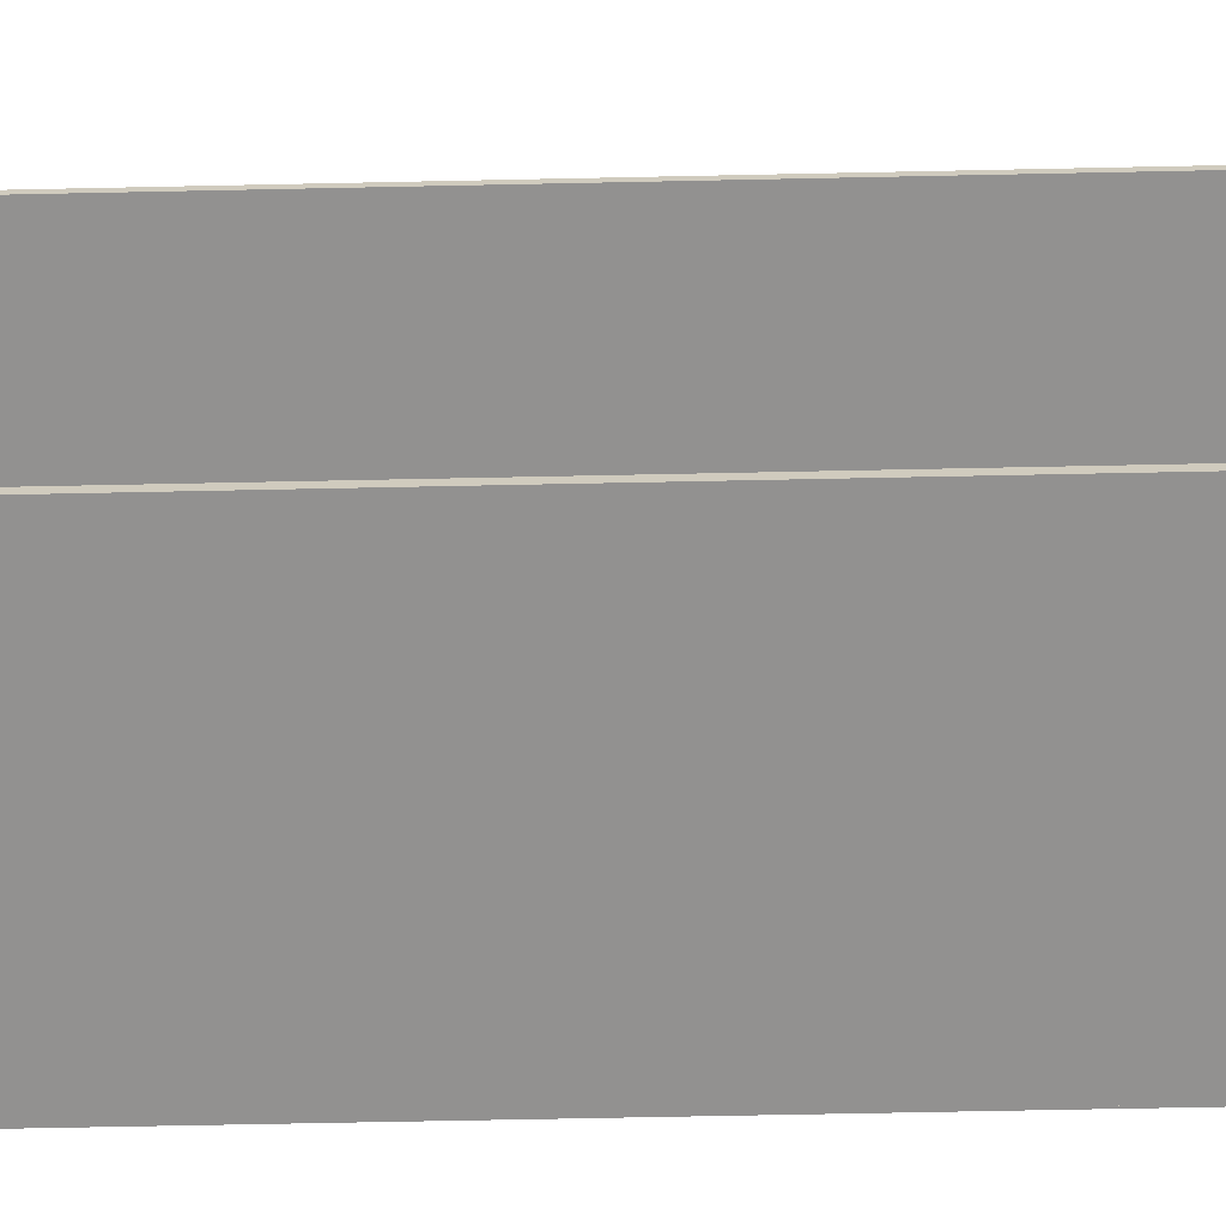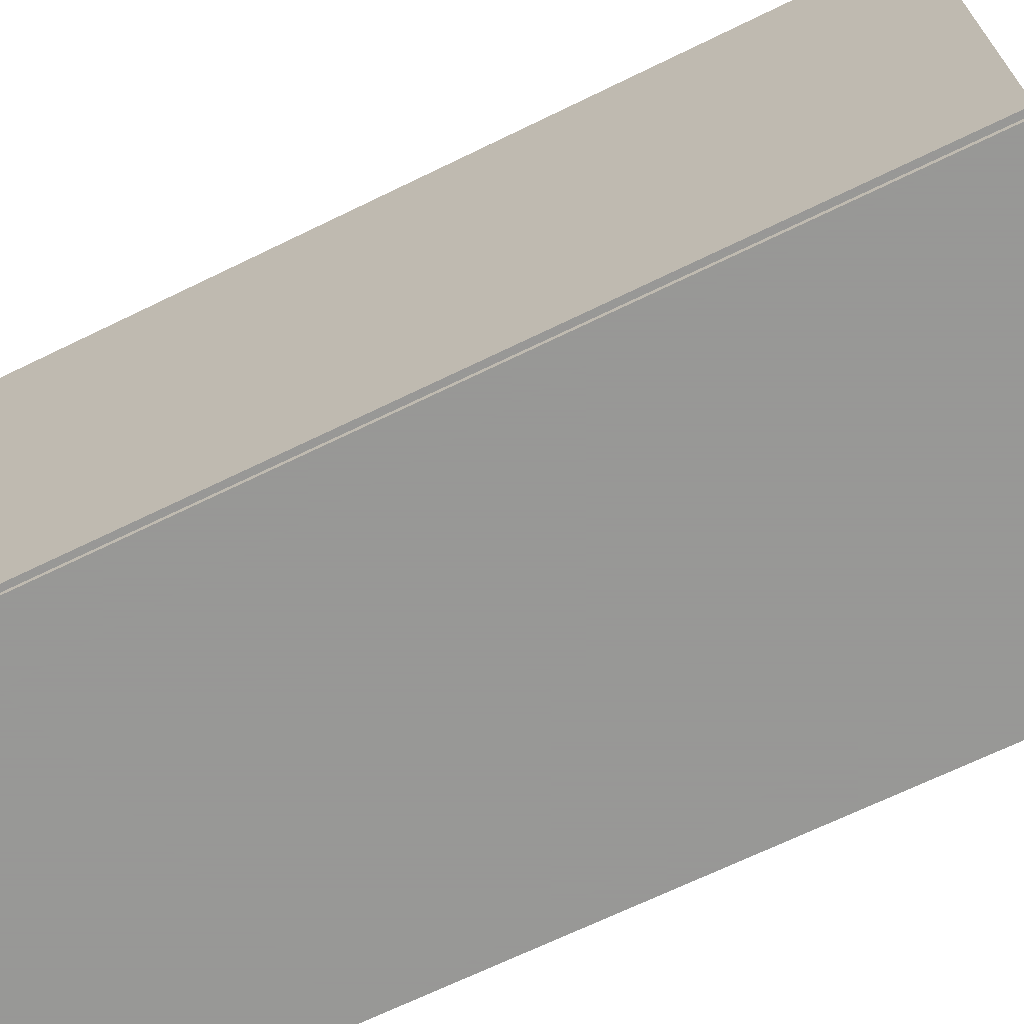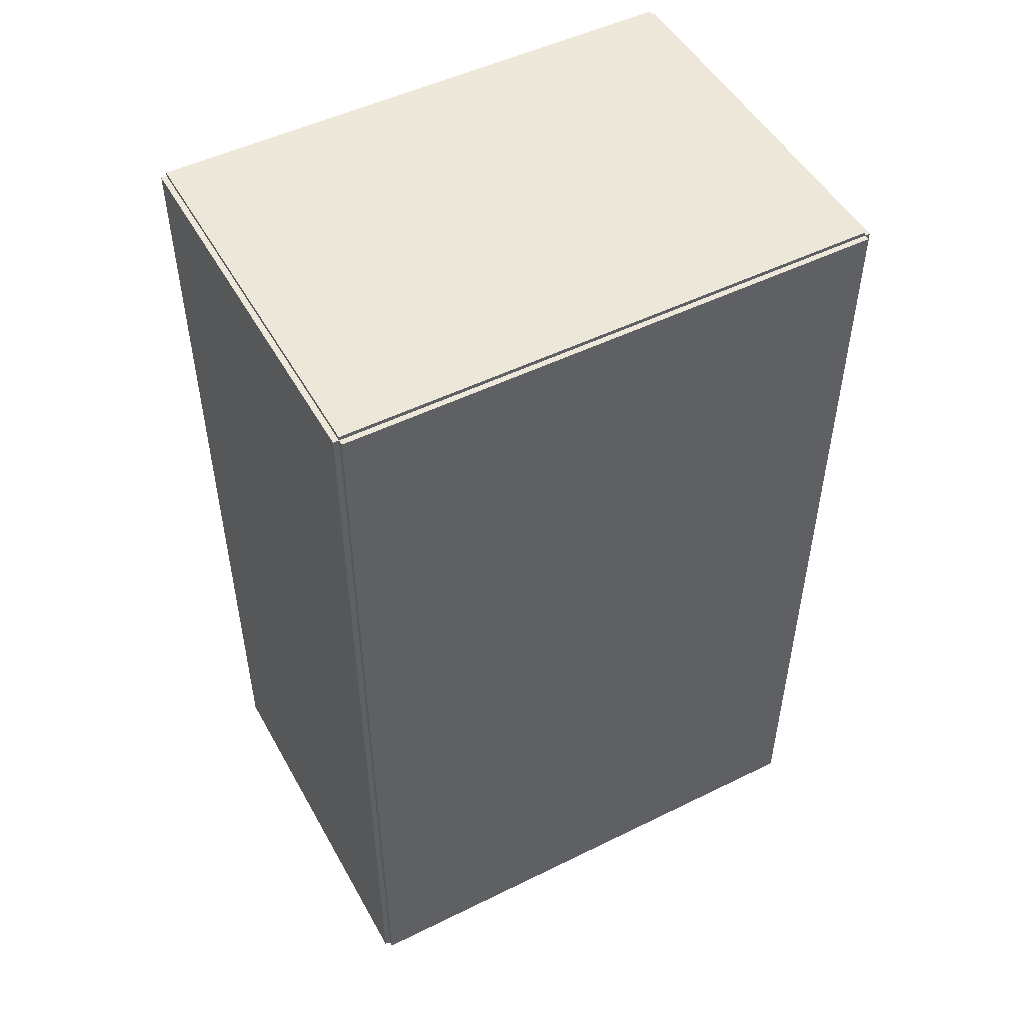
<metadata>
{"format":"obj","ext":"obj","renderer":"f3d","projection":"perspective","resolution":1024,"background":"white","views":[{"elev":-66.1,"azim":91.2,"up":"+Z"},{"elev":-68.4,"azim":-64.0,"up":"+Z"},{"elev":50.0,"azim":-118.4,"up":"+Y"}]}
</metadata>
<code>
v -0.1012 -0.2333 -0.002888
v -0.1012 -0.2333 0.002888
v -0.1012 0.2333 -0.002888
v -0.1012 0.2333 0.002888
v 0.1012 -0.2333 -0.002888
v 0.1012 -0.2333 0.002888
v 0.1012 0.2333 -0.002888
v 0.1012 0.2333 0.002888
v -0.09827 -0.2333 0
v -0.104 -0.2333 0
v -0.09827 0.2333 0
v -0.104 0.2333 0
v -0.09827 -0.2333 0.2812
v -0.104 -0.2333 0.2812
v -0.09827 0.2333 0.2812
v -0.104 0.2333 0.2812
v -0.1012 0.2312 0.2812
v -0.1012 0.2354 0.2812
v -0.1012 0.2312 0
v -0.1012 0.2354 0
v 0.1012 0.2312 0.2812
v 0.1012 0.2354 0.2812
v 0.1012 0.2312 0
v 0.1012 0.2354 0
v -0.1012 -0.2312 0
v -0.1012 -0.2354 0
v -0.1012 -0.2312 0.2812
v -0.1012 -0.2354 0.2812
v 0.1012 -0.2312 0
v 0.1012 -0.2354 0
v 0.1012 -0.2312 0.2812
v 0.1012 -0.2354 0.2812
v -0.1012 -0.2333 0.2784
v -0.1012 -0.2333 0.2841
v -0.1012 0.2333 0.2784
v -0.1012 0.2333 0.2841
v 0.1012 -0.2333 0.2784
v 0.1012 -0.2333 0.2841
v 0.1012 0.2333 0.2784
v 0.1012 0.2333 0.2841
v 0.008006 -0.187 0.005776
v 0.03268 -0.187 0.005776
v 0.03268 -0.187 0.09297
v 0.008006 -0.187 0.09297
v 0.03221 -0.1822 0.005776
v 0.03221 -0.1822 0.09297
v 0.0308 -0.1775 0.005776
v 0.0308 -0.1775 0.09297
v 0.02852 -0.1733 0.005776
v 0.02852 -0.1733 0.09297
v 0.02545 -0.1695 0.005776
v 0.02545 -0.1695 0.09297
v 0.02171 -0.1665 0.005776
v 0.02171 -0.1665 0.09297
v 0.01745 -0.1642 0.005776
v 0.01745 -0.1642 0.09297
v 0.01282 -0.1628 0.005776
v 0.01282 -0.1628 0.09297
v 0.008006 -0.1623 0.005776
v 0.008006 -0.1623 0.09297
v 0.003192 -0.1628 0.005776
v 0.003192 -0.1628 0.09297
v -0.001437 -0.1642 0.005776
v -0.001437 -0.1642 0.09297
v -0.005703 -0.1665 0.005776
v -0.005703 -0.1665 0.09297
v -0.009442 -0.1695 0.005776
v -0.009442 -0.1695 0.09297
v -0.01251 -0.1733 0.005776
v -0.01251 -0.1733 0.09297
v -0.01479 -0.1775 0.005776
v -0.01479 -0.1775 0.09297
v -0.01619 -0.1822 0.005776
v -0.01619 -0.1822 0.09297
v -0.01667 -0.187 0.005776
v -0.01667 -0.187 0.09297
v -0.01619 -0.1918 0.005776
v -0.01619 -0.1918 0.09297
v -0.01479 -0.1964 0.005776
v -0.01479 -0.1964 0.09297
v -0.01251 -0.2007 0.005776
v -0.01251 -0.2007 0.09297
v -0.009442 -0.2044 0.005776
v -0.009442 -0.2044 0.09297
v -0.005703 -0.2075 0.005776
v -0.005703 -0.2075 0.09297
v -0.001437 -0.2098 0.005776
v -0.001437 -0.2098 0.09297
v 0.003192 -0.2112 0.005776
v 0.003192 -0.2112 0.09297
v 0.008006 -0.2116 0.005776
v 0.008006 -0.2116 0.09297
v 0.01282 -0.2112 0.005776
v 0.01282 -0.2112 0.09297
v 0.01745 -0.2098 0.005776
v 0.01745 -0.2098 0.09297
v 0.02171 -0.2075 0.005776
v 0.02171 -0.2075 0.09297
v 0.02545 -0.2044 0.005776
v 0.02545 -0.2044 0.09297
v 0.02852 -0.2007 0.005776
v 0.02852 -0.2007 0.09297
v 0.0308 -0.1964 0.005776
v 0.0308 -0.1964 0.09297
v 0.03221 -0.1918 0.005776
v 0.03221 -0.1918 0.09297
v 0.03654 -0.1105 0.005776
v 0.06226 -0.1105 0.005776
v 0.06226 -0.1105 0.07575
v 0.03654 -0.1105 0.07575
v 0.06177 -0.1055 0.005776
v 0.06177 -0.1055 0.07575
v 0.0603 -0.1007 0.005776
v 0.0603 -0.1007 0.07575
v 0.05793 -0.09622 0.005776
v 0.05793 -0.09622 0.07575
v 0.05473 -0.09232 0.005776
v 0.05473 -0.09232 0.07575
v 0.05083 -0.08913 0.005776
v 0.05083 -0.08913 0.07575
v 0.04639 -0.08675 0.005776
v 0.04639 -0.08675 0.07575
v 0.04156 -0.08529 0.005776
v 0.04156 -0.08529 0.07575
v 0.03654 -0.08479 0.005776
v 0.03654 -0.08479 0.07575
v 0.03152 -0.08529 0.005776
v 0.03152 -0.08529 0.07575
v 0.0267 -0.08675 0.005776
v 0.0267 -0.08675 0.07575
v 0.02225 -0.08913 0.005776
v 0.02225 -0.08913 0.07575
v 0.01836 -0.09232 0.005776
v 0.01836 -0.09232 0.07575
v 0.01516 -0.09622 0.005776
v 0.01516 -0.09622 0.07575
v 0.01278 -0.1007 0.005776
v 0.01278 -0.1007 0.07575
v 0.01132 -0.1055 0.005776
v 0.01132 -0.1055 0.07575
v 0.01082 -0.1105 0.005776
v 0.01082 -0.1105 0.07575
v 0.01132 -0.1155 0.005776
v 0.01132 -0.1155 0.07575
v 0.01278 -0.1204 0.005776
v 0.01278 -0.1204 0.07575
v 0.01516 -0.1248 0.005776
v 0.01516 -0.1248 0.07575
v 0.01836 -0.1287 0.005776
v 0.01836 -0.1287 0.07575
v 0.02225 -0.1319 0.005776
v 0.02225 -0.1319 0.07575
v 0.0267 -0.1343 0.005776
v 0.0267 -0.1343 0.07575
v 0.03152 -0.1357 0.005776
v 0.03152 -0.1357 0.07575
v 0.03654 -0.1362 0.005776
v 0.03654 -0.1362 0.07575
v 0.04156 -0.1357 0.005776
v 0.04156 -0.1357 0.07575
v 0.04639 -0.1343 0.005776
v 0.04639 -0.1343 0.07575
v 0.05083 -0.1319 0.005776
v 0.05083 -0.1319 0.07575
v 0.05473 -0.1287 0.005776
v 0.05473 -0.1287 0.07575
v 0.05793 -0.1248 0.005776
v 0.05793 -0.1248 0.07575
v 0.0603 -0.1204 0.005776
v 0.0603 -0.1204 0.07575
v 0.06177 -0.1155 0.005776
v 0.06177 -0.1155 0.07575
v 0.005005 0.1023 0.005776
v 0.02764 0.1023 0.005776
v 0.02764 0.1023 0.06352
v 0.005005 0.1023 0.06352
v 0.0272 0.1067 0.005776
v 0.0272 0.1067 0.06352
v 0.02592 0.111 0.005776
v 0.02592 0.111 0.06352
v 0.02382 0.1149 0.005776
v 0.02382 0.1149 0.06352
v 0.02101 0.1183 0.005776
v 0.02101 0.1183 0.06352
v 0.01758 0.1211 0.005776
v 0.01758 0.1211 0.06352
v 0.01367 0.1232 0.005776
v 0.01367 0.1232 0.06352
v 0.009421 0.1245 0.005776
v 0.009421 0.1245 0.06352
v 0.005005 0.125 0.005776
v 0.005005 0.125 0.06352
v 0.0005898 0.1245 0.005776
v 0.0005898 0.1245 0.06352
v -0.003656 0.1232 0.005776
v -0.003656 0.1232 0.06352
v -0.007569 0.1211 0.005776
v -0.007569 0.1211 0.06352
v -0.011 0.1183 0.005776
v -0.011 0.1183 0.06352
v -0.01381 0.1149 0.005776
v -0.01381 0.1149 0.06352
v -0.01591 0.111 0.005776
v -0.01591 0.111 0.06352
v -0.01719 0.1067 0.005776
v -0.01719 0.1067 0.06352
v -0.01763 0.1023 0.005776
v -0.01763 0.1023 0.06352
v -0.01719 0.09791 0.005776
v -0.01719 0.09791 0.06352
v -0.01591 0.09366 0.005776
v -0.01591 0.09366 0.06352
v -0.01381 0.08975 0.005776
v -0.01381 0.08975 0.06352
v -0.011 0.08632 0.005776
v -0.011 0.08632 0.06352
v -0.007569 0.08351 0.005776
v -0.007569 0.08351 0.06352
v -0.003656 0.08141 0.005776
v -0.003656 0.08141 0.06352
v 0.0005898 0.08013 0.005776
v 0.0005898 0.08013 0.06352
v 0.005005 0.07969 0.005776
v 0.005005 0.07969 0.06352
v 0.009421 0.08013 0.005776
v 0.009421 0.08013 0.06352
v 0.01367 0.08141 0.005776
v 0.01367 0.08141 0.06352
v 0.01758 0.08351 0.005776
v 0.01758 0.08351 0.06352
v 0.02101 0.08632 0.005776
v 0.02101 0.08632 0.06352
v 0.02382 0.08975 0.005776
v 0.02382 0.08975 0.06352
v 0.02592 0.09366 0.005776
v 0.02592 0.09366 0.06352
v 0.0272 0.09791 0.005776
v 0.0272 0.09791 0.06352
v 0.005005 0.1023 0.06352
v 0.02377 0.1023 0.06352
v 0.02377 0.1023 0.1038
v 0.005005 0.1023 0.1038
v 0.02341 0.106 0.06352
v 0.02341 0.106 0.1038
v 0.02234 0.1095 0.06352
v 0.02234 0.1095 0.1038
v 0.02061 0.1127 0.06352
v 0.02061 0.1127 0.1038
v 0.01827 0.1156 0.06352
v 0.01827 0.1156 0.1038
v 0.01543 0.1179 0.06352
v 0.01543 0.1179 0.1038
v 0.01219 0.1197 0.06352
v 0.01219 0.1197 0.1038
v 0.008666 0.1207 0.06352
v 0.008666 0.1207 0.1038
v 0.005005 0.1211 0.06352
v 0.005005 0.1211 0.1038
v 0.001345 0.1207 0.06352
v 0.001345 0.1207 0.1038
v -0.002175 0.1197 0.06352
v -0.002175 0.1197 0.1038
v -0.005419 0.1179 0.06352
v -0.005419 0.1179 0.1038
v -0.008263 0.1156 0.06352
v -0.008263 0.1156 0.1038
v -0.0106 0.1127 0.06352
v -0.0106 0.1127 0.1038
v -0.01233 0.1095 0.06352
v -0.01233 0.1095 0.1038
v -0.0134 0.106 0.06352
v -0.0134 0.106 0.1038
v -0.01376 0.1023 0.06352
v -0.01376 0.1023 0.1038
v -0.0134 0.09866 0.06352
v -0.0134 0.09866 0.1038
v -0.01233 0.09514 0.06352
v -0.01233 0.09514 0.1038
v -0.0106 0.0919 0.06352
v -0.0106 0.0919 0.1038
v -0.008263 0.08906 0.06352
v -0.008263 0.08906 0.1038
v -0.005419 0.08672 0.06352
v -0.005419 0.08672 0.1038
v -0.002175 0.08499 0.06352
v -0.002175 0.08499 0.1038
v 0.001345 0.08392 0.06352
v 0.001345 0.08392 0.1038
v 0.005005 0.08356 0.06352
v 0.005005 0.08356 0.1038
v 0.008666 0.08392 0.06352
v 0.008666 0.08392 0.1038
v 0.01219 0.08499 0.06352
v 0.01219 0.08499 0.1038
v 0.01543 0.08672 0.06352
v 0.01543 0.08672 0.1038
v 0.01827 0.08906 0.06352
v 0.01827 0.08906 0.1038
v 0.02061 0.0919 0.06352
v 0.02061 0.0919 0.1038
v 0.02234 0.09514 0.06352
v 0.02234 0.09514 0.1038
v 0.02341 0.09866 0.06352
v 0.02341 0.09866 0.1038
f 2 4 1
f 5 2 1
f 1 4 3
f 3 5 1
f 2 8 4
f 6 2 5
f 6 8 2
f 4 8 3
f 7 5 3
f 3 8 7
f 7 6 5
f 8 6 7
f 10 12 9
f 13 10 9
f 9 12 11
f 11 13 9
f 10 16 12
f 14 10 13
f 14 16 10
f 12 16 11
f 15 13 11
f 11 16 15
f 15 14 13
f 16 14 15
f 18 20 17
f 21 18 17
f 17 20 19
f 19 21 17
f 18 24 20
f 22 18 21
f 22 24 18
f 20 24 19
f 23 21 19
f 19 24 23
f 23 22 21
f 24 22 23
f 26 28 25
f 29 26 25
f 25 28 27
f 27 29 25
f 26 32 28
f 30 26 29
f 30 32 26
f 28 32 27
f 31 29 27
f 27 32 31
f 31 30 29
f 32 30 31
f 34 36 33
f 37 34 33
f 33 36 35
f 35 37 33
f 34 40 36
f 38 34 37
f 38 40 34
f 36 40 35
f 39 37 35
f 35 40 39
f 39 38 37
f 40 38 39
f 42 41 45
f 42 45 43
f 43 45 46
f 43 46 44
f 45 41 47
f 45 47 46
f 46 47 48
f 46 48 44
f 47 41 49
f 47 49 48
f 48 49 50
f 48 50 44
f 49 41 51
f 49 51 50
f 50 51 52
f 50 52 44
f 51 41 53
f 51 53 52
f 52 53 54
f 52 54 44
f 53 41 55
f 53 55 54
f 54 55 56
f 54 56 44
f 55 41 57
f 55 57 56
f 56 57 58
f 56 58 44
f 57 41 59
f 57 59 58
f 58 59 60
f 58 60 44
f 59 41 61
f 59 61 60
f 60 61 62
f 60 62 44
f 61 41 63
f 61 63 62
f 62 63 64
f 62 64 44
f 63 41 65
f 63 65 64
f 64 65 66
f 64 66 44
f 65 41 67
f 65 67 66
f 66 67 68
f 66 68 44
f 67 41 69
f 67 69 68
f 68 69 70
f 68 70 44
f 69 41 71
f 69 71 70
f 70 71 72
f 70 72 44
f 71 41 73
f 71 73 72
f 72 73 74
f 72 74 44
f 73 41 75
f 73 75 74
f 74 75 76
f 74 76 44
f 75 41 77
f 75 77 76
f 76 77 78
f 76 78 44
f 77 41 79
f 77 79 78
f 78 79 80
f 78 80 44
f 79 41 81
f 79 81 80
f 80 81 82
f 80 82 44
f 81 41 83
f 81 83 82
f 82 83 84
f 82 84 44
f 83 41 85
f 83 85 84
f 84 85 86
f 84 86 44
f 85 41 87
f 85 87 86
f 86 87 88
f 86 88 44
f 87 41 89
f 87 89 88
f 88 89 90
f 88 90 44
f 89 41 91
f 89 91 90
f 90 91 92
f 90 92 44
f 91 41 93
f 91 93 92
f 92 93 94
f 92 94 44
f 93 41 95
f 93 95 94
f 94 95 96
f 94 96 44
f 95 41 97
f 95 97 96
f 96 97 98
f 96 98 44
f 97 41 99
f 97 99 98
f 98 99 100
f 98 100 44
f 99 41 101
f 99 101 100
f 100 101 102
f 100 102 44
f 101 41 103
f 101 103 102
f 102 103 104
f 102 104 44
f 103 41 105
f 103 105 104
f 104 105 106
f 104 106 44
f 105 41 42
f 105 42 106
f 106 42 43
f 106 43 44
f 108 107 111
f 108 111 109
f 109 111 112
f 109 112 110
f 111 107 113
f 111 113 112
f 112 113 114
f 112 114 110
f 113 107 115
f 113 115 114
f 114 115 116
f 114 116 110
f 115 107 117
f 115 117 116
f 116 117 118
f 116 118 110
f 117 107 119
f 117 119 118
f 118 119 120
f 118 120 110
f 119 107 121
f 119 121 120
f 120 121 122
f 120 122 110
f 121 107 123
f 121 123 122
f 122 123 124
f 122 124 110
f 123 107 125
f 123 125 124
f 124 125 126
f 124 126 110
f 125 107 127
f 125 127 126
f 126 127 128
f 126 128 110
f 127 107 129
f 127 129 128
f 128 129 130
f 128 130 110
f 129 107 131
f 129 131 130
f 130 131 132
f 130 132 110
f 131 107 133
f 131 133 132
f 132 133 134
f 132 134 110
f 133 107 135
f 133 135 134
f 134 135 136
f 134 136 110
f 135 107 137
f 135 137 136
f 136 137 138
f 136 138 110
f 137 107 139
f 137 139 138
f 138 139 140
f 138 140 110
f 139 107 141
f 139 141 140
f 140 141 142
f 140 142 110
f 141 107 143
f 141 143 142
f 142 143 144
f 142 144 110
f 143 107 145
f 143 145 144
f 144 145 146
f 144 146 110
f 145 107 147
f 145 147 146
f 146 147 148
f 146 148 110
f 147 107 149
f 147 149 148
f 148 149 150
f 148 150 110
f 149 107 151
f 149 151 150
f 150 151 152
f 150 152 110
f 151 107 153
f 151 153 152
f 152 153 154
f 152 154 110
f 153 107 155
f 153 155 154
f 154 155 156
f 154 156 110
f 155 107 157
f 155 157 156
f 156 157 158
f 156 158 110
f 157 107 159
f 157 159 158
f 158 159 160
f 158 160 110
f 159 107 161
f 159 161 160
f 160 161 162
f 160 162 110
f 161 107 163
f 161 163 162
f 162 163 164
f 162 164 110
f 163 107 165
f 163 165 164
f 164 165 166
f 164 166 110
f 165 107 167
f 165 167 166
f 166 167 168
f 166 168 110
f 167 107 169
f 167 169 168
f 168 169 170
f 168 170 110
f 169 107 171
f 169 171 170
f 170 171 172
f 170 172 110
f 171 107 108
f 171 108 172
f 172 108 109
f 172 109 110
f 174 173 177
f 174 177 175
f 175 177 178
f 175 178 176
f 177 173 179
f 177 179 178
f 178 179 180
f 178 180 176
f 179 173 181
f 179 181 180
f 180 181 182
f 180 182 176
f 181 173 183
f 181 183 182
f 182 183 184
f 182 184 176
f 183 173 185
f 183 185 184
f 184 185 186
f 184 186 176
f 185 173 187
f 185 187 186
f 186 187 188
f 186 188 176
f 187 173 189
f 187 189 188
f 188 189 190
f 188 190 176
f 189 173 191
f 189 191 190
f 190 191 192
f 190 192 176
f 191 173 193
f 191 193 192
f 192 193 194
f 192 194 176
f 193 173 195
f 193 195 194
f 194 195 196
f 194 196 176
f 195 173 197
f 195 197 196
f 196 197 198
f 196 198 176
f 197 173 199
f 197 199 198
f 198 199 200
f 198 200 176
f 199 173 201
f 199 201 200
f 200 201 202
f 200 202 176
f 201 173 203
f 201 203 202
f 202 203 204
f 202 204 176
f 203 173 205
f 203 205 204
f 204 205 206
f 204 206 176
f 205 173 207
f 205 207 206
f 206 207 208
f 206 208 176
f 207 173 209
f 207 209 208
f 208 209 210
f 208 210 176
f 209 173 211
f 209 211 210
f 210 211 212
f 210 212 176
f 211 173 213
f 211 213 212
f 212 213 214
f 212 214 176
f 213 173 215
f 213 215 214
f 214 215 216
f 214 216 176
f 215 173 217
f 215 217 216
f 216 217 218
f 216 218 176
f 217 173 219
f 217 219 218
f 218 219 220
f 218 220 176
f 219 173 221
f 219 221 220
f 220 221 222
f 220 222 176
f 221 173 223
f 221 223 222
f 222 223 224
f 222 224 176
f 223 173 225
f 223 225 224
f 224 225 226
f 224 226 176
f 225 173 227
f 225 227 226
f 226 227 228
f 226 228 176
f 227 173 229
f 227 229 228
f 228 229 230
f 228 230 176
f 229 173 231
f 229 231 230
f 230 231 232
f 230 232 176
f 231 173 233
f 231 233 232
f 232 233 234
f 232 234 176
f 233 173 235
f 233 235 234
f 234 235 236
f 234 236 176
f 235 173 237
f 235 237 236
f 236 237 238
f 236 238 176
f 237 173 174
f 237 174 238
f 238 174 175
f 238 175 176
f 240 239 243
f 240 243 241
f 241 243 244
f 241 244 242
f 243 239 245
f 243 245 244
f 244 245 246
f 244 246 242
f 245 239 247
f 245 247 246
f 246 247 248
f 246 248 242
f 247 239 249
f 247 249 248
f 248 249 250
f 248 250 242
f 249 239 251
f 249 251 250
f 250 251 252
f 250 252 242
f 251 239 253
f 251 253 252
f 252 253 254
f 252 254 242
f 253 239 255
f 253 255 254
f 254 255 256
f 254 256 242
f 255 239 257
f 255 257 256
f 256 257 258
f 256 258 242
f 257 239 259
f 257 259 258
f 258 259 260
f 258 260 242
f 259 239 261
f 259 261 260
f 260 261 262
f 260 262 242
f 261 239 263
f 261 263 262
f 262 263 264
f 262 264 242
f 263 239 265
f 263 265 264
f 264 265 266
f 264 266 242
f 265 239 267
f 265 267 266
f 266 267 268
f 266 268 242
f 267 239 269
f 267 269 268
f 268 269 270
f 268 270 242
f 269 239 271
f 269 271 270
f 270 271 272
f 270 272 242
f 271 239 273
f 271 273 272
f 272 273 274
f 272 274 242
f 273 239 275
f 273 275 274
f 274 275 276
f 274 276 242
f 275 239 277
f 275 277 276
f 276 277 278
f 276 278 242
f 277 239 279
f 277 279 278
f 278 279 280
f 278 280 242
f 279 239 281
f 279 281 280
f 280 281 282
f 280 282 242
f 281 239 283
f 281 283 282
f 282 283 284
f 282 284 242
f 283 239 285
f 283 285 284
f 284 285 286
f 284 286 242
f 285 239 287
f 285 287 286
f 286 287 288
f 286 288 242
f 287 239 289
f 287 289 288
f 288 289 290
f 288 290 242
f 289 239 291
f 289 291 290
f 290 291 292
f 290 292 242
f 291 239 293
f 291 293 292
f 292 293 294
f 292 294 242
f 293 239 295
f 293 295 294
f 294 295 296
f 294 296 242
f 295 239 297
f 295 297 296
f 296 297 298
f 296 298 242
f 297 239 299
f 297 299 298
f 298 299 300
f 298 300 242
f 299 239 301
f 299 301 300
f 300 301 302
f 300 302 242
f 301 239 303
f 301 303 302
f 302 303 304
f 302 304 242
f 303 239 240
f 303 240 304
f 304 240 241
f 304 241 242

</code>
